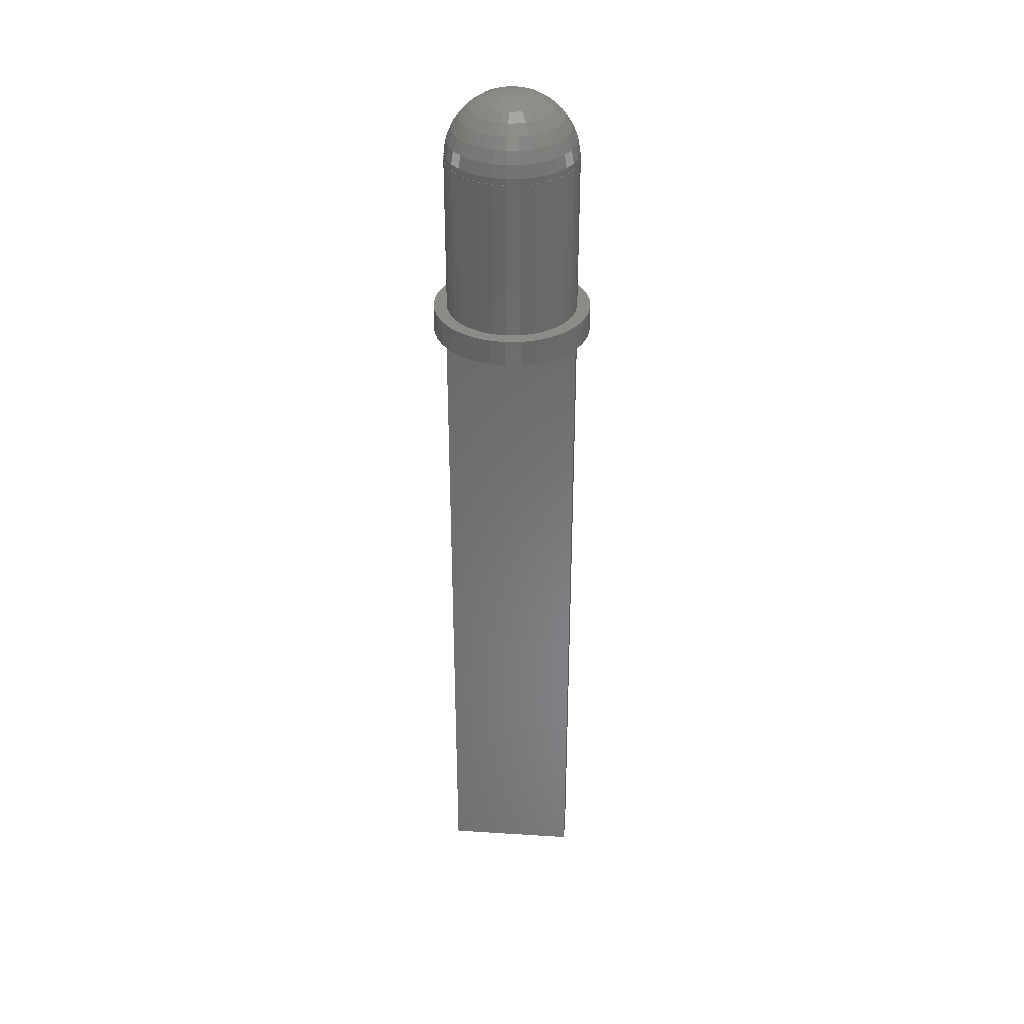
<metadata>
{"format":"stl","ext":"stl","renderer":"f3d","projection":"perspective","resolution":1024,"background":"white","views":[{"elev":35.1,"azim":-175.2,"up":"+Z"}]}
</metadata>
<code>
# stl→obj: 424 verts, 844 faces
v 2.5 0 0
v 2.452 0.4877 -6
v 2.452 0.4877 0
v 2.5 0 -6
v -2.5 0 -6
v -2.452 0.4877 0
v -2.452 0.4877 -6
v -2.5 0 0
v 0.4877 2.452 -6
v 0 2.5 0
v 0.4877 2.452 0
v 0 2.5 -6
v 2.079 1.389 0
v 1.768 1.768 -6
v 1.768 1.768 0
v 2.079 1.389 -6
v -1.389 2.079 -6
v -1.768 1.768 0
v -1.389 2.079 0
v -1.768 1.768 -6
v -0.4877 2.452 -6
v -0.9567 2.31 0
v -0.4877 2.452 0
v -0.9567 2.31 -6
v 1.389 -2.079 -6
v 1.768 -1.768 0
v 1.389 -2.079 0
v 1.768 -1.768 -6
v 2.5 -0.5 -7
v 3 0 -7
v 2.942 -0.5853 -7
v 2.772 -1.148 -7
v 2.5 0.5 -7
v 2.942 0.5853 -7
v 2.494 -1.667 -7
v 2.121 -2.121 -7
v 1.667 -2.494 -7
v 1.148 -2.772 -7
v 0.5853 -2.942 -7
v 0 -3 -7
v -2.5 -0.5 -7
v -0.5853 -2.942 -7
v -1.148 -2.772 -7
v -1.667 -2.494 -7
v -2.121 -2.121 -7
v -2.494 -1.667 -7
v -2.942 -0.5853 -7
v -2.772 -1.148 -7
v 2.772 1.148 -7
v 2.494 1.667 -7
v 2.121 2.121 -7
v 1.667 2.494 -7
v 1.148 2.772 -7
v 0.5853 2.942 -7
v 0 3 -7
v -2.5 0.5 -7
v -0.5853 2.942 -7
v -1.148 2.772 -7
v -1.667 2.494 -7
v -2.121 2.121 -7
v -2.494 1.667 -7
v -3 0 -7
v -2.772 1.148 -7
v -2.942 0.5853 -7
v 2.31 0.9567 0
v 2.31 0.9567 -6
v 1.389 2.079 -6
v 0.9567 2.31 0
v 1.389 2.079 0
v 0.9567 2.31 -6
v -2.31 0.9567 -6
v -2.079 1.389 0
v -2.079 1.389 -6
v -2.31 0.9567 0
v 2.488 0 0
v 2.44 0.4854 0
v 2.299 0.9521 0
v 2.069 1.382 0
v 1.759 1.759 0
v 1.382 2.069 0
v 0.9521 2.299 0
v 0.4854 2.44 0
v 0 2.488 0
v -0.4854 2.44 0
v -0.9521 2.299 0
v -1.382 2.069 0
v -1.759 1.759 0
v -2.069 1.382 0
v -2.299 0.9521 0
v -2.44 0.4854 0
v -2.488 0 0
v 2.452 -0.4877 0
v 2.44 -0.4854 0
v 2.31 -0.9567 0
v 2.299 -0.9521 0
v 2.079 -1.389 0
v 2.069 -1.382 0
v 1.759 -1.759 0
v 1.382 -2.069 0
v 0.9567 -2.31 0
v 0.9521 -2.299 0
v 0.4877 -2.452 0
v 0.4854 -2.44 0
v 0 -2.488 0
v 0 -2.5 0
v -0.4854 -2.44 0
v -0.4877 -2.452 0
v -0.9521 -2.299 0
v -0.9567 -2.31 0
v -1.382 -2.069 0
v -1.389 -2.079 0
v -1.759 -1.759 0
v -1.768 -1.768 0
v -2.069 -1.382 0
v -2.079 -1.389 0
v -2.299 -0.9521 0
v -2.31 -0.9567 0
v -2.44 -0.4854 0
v -2.452 -0.4877 0
v 2.452 -0.4877 -6
v 0 -2.5 -6
v 0.4877 -2.452 -6
v 0.9567 -2.31 -6
v -1.768 -1.768 -6
v -1.389 -2.079 -6
v -0.9567 -2.31 -6
v -0.4877 -2.452 -6
v -2.079 -1.389 -6
v -2.31 -0.9567 -6
v -2.452 -0.4877 -6
v 2.31 -0.9567 -6
v 2.079 -1.389 -6
v 3 0 -6
v 2.942 0.5853 -6
v -2.942 0.5853 -6
v -3 0 -6
v 0 3 -6
v 0.5853 2.942 -6
v 1.667 2.494 -6
v 2.121 2.121 -6
v -2.121 2.121 -6
v -1.667 2.494 -6
v -1.148 2.772 -6
v -0.5853 2.942 -6
v 2.772 1.148 -6
v 2.494 1.667 -6
v 1.148 2.772 -6
v -2.494 1.667 -6
v -2.772 1.148 -6
v 2.942 -0.5853 -6
v 2.772 -1.148 -6
v 2.494 -1.667 -6
v 2.121 -2.121 -6
v 1.667 -2.494 -6
v 1.148 -2.772 -6
v 0.5853 -2.942 -6
v 0 -3 -6
v -0.5853 -2.942 -6
v -1.148 -2.772 -6
v -1.667 -2.494 -6
v -2.121 -2.121 -6
v -2.494 -1.667 -6
v -2.772 -1.148 -6
v -2.942 -0.5853 -6
v -0.7395 1.785 1.586
v -1.074 1.607 1.586
v -0.6069 1.465 1.933
v -1.074 -1.607 1.586
v -1.367 -1.367 1.586
v -1.225 -1.833 1.178
v 1.692 -1.692 0.7257
v 1.329 -1.989 0.7257
v 1.759 -1.759 0.245
v 1.556 0.3094 1.933
v 1.178 0 2.205
v 1.586 0 1.933
v -1.759 1.759 0.245
v -1.382 2.069 0.245
v 0.5132 0.5132 2.392
v 0.1733 0.1733 2.488
v 0.6034 0.4032 2.392
v -0.9155 2.21 0.7257
v -1.329 1.989 0.7257
v 1.367 1.367 1.586
v 1.121 1.121 1.933
v 1.607 1.074 1.586
v 1.367 -1.367 1.586
v 1.225 -1.833 1.178
v 1.559 -1.559 1.178
v -2.21 0.9155 0.7257
v -2.346 0.4667 0.7257
v -2.037 0.8437 1.178
v -2.299 -0.9521 0.245
v -2.069 -1.382 0.245
v 2.346 0.4667 0.7257
v 2.037 0.8437 1.178
v 2.162 0.4301 1.178
v 0.4301 -2.162 1.178
v 0 -2.392 0.7257
v 0.4667 -2.346 0.7257
v -1.692 1.692 0.7257
v -1.559 1.559 1.178
v -0.3094 1.556 1.933
v -0.451 1.089 2.205
v -0.2299 1.156 2.205
v -1.556 -0.3094 1.933
v -1.895 -0.377 1.586
v -1.785 -0.7395 1.586
v -2.299 0.9521 0.245
v -2.44 0.4854 0.245
v 1.895 0.377 1.586
v 0.8811 -1.319 1.933
v 0.451 -1.089 2.205
v 0.6069 -1.465 1.933
v -2.162 0.4301 1.178
v -2.392 0 0.7257
v -2.205 0 1.178
v 2.488 0 0.245
v 2.44 0.4854 0.245
v -0.8437 -2.037 1.178
v -1.329 -1.989 0.7257
v -0.9155 -2.21 0.7257
v 1.465 0.6069 1.933
v 1.785 0.7395 1.586
v 1.074 1.607 1.586
v 0.8811 1.319 1.933
v 0 -1.933 1.586
v -0.4301 -2.162 1.178
v 0 -2.205 1.178
v -0.451 -1.089 2.205
v -0.8811 -1.319 1.933
v -0.6069 -1.465 1.933
v -0.4667 -2.346 0.7257
v -0.7118 -0.1416 2.392
v -1.089 -0.451 2.205
v -0.6705 -0.2777 2.392
v 1.382 -2.069 0.245
v 0.9155 -2.21 0.7257
v 0.9521 -2.299 0.245
v 0 -2.488 0.245
v -1.989 -1.329 0.7257
v -2.21 -0.9155 0.7257
v 0 1.933 1.586
v -0.4301 2.162 1.178
v -0.377 1.895 1.586
v 0 2.488 0.245
v 0.4854 2.44 0.245
v 0.9155 2.21 0.7257
v 0.8437 2.037 1.178
v 1.329 1.989 0.7257
v -0.4032 0.6034 2.392
v -0.6547 0.9799 2.205
v -0.5132 0.5132 2.392
v 2.392 0 0.7257
v -0.8437 2.037 1.178
v -0.1416 0.7118 2.392
v 2.21 0.9155 0.7257
v 0.4854 -2.44 0.245
v 0.7118 0.1416 2.392
v 0.2264 0.09377 2.488
v 0.2403 0.0478 2.488
v 0.245 0 2.488
v 1.692 1.692 0.7257
v 1.559 1.559 1.178
v -1.225 1.833 1.178
v -1.367 1.367 1.586
v -2.488 0 0.245
v -0.7118 0.1416 2.392
v -1.178 0 2.205
v -0.7257 0 2.392
v -1.559 -1.559 1.178
v -1.692 -1.692 0.7257
v -1.382 -2.069 0.245
v -0.9521 -2.299 0.245
v 0.1416 -0.7118 2.392
v 0.2299 -1.156 2.205
v -0.377 -1.895 1.586
v -1.586 0 1.933
v -1.933 0 1.586
v 2.069 1.382 0.245
v 1.759 1.759 0.245
v 1.833 1.225 1.178
v 2.037 -0.8437 1.178
v 1.607 -1.074 1.586
v 1.833 -1.225 1.178
v -1.785 0.7395 1.586
v -1.895 0.377 1.586
v -1.556 0.3094 1.933
v -1.319 0.8811 1.933
v -1.465 0.6069 1.933
v -1.089 0.451 2.205
v 0 1.178 2.205
v 2.162 -0.4301 1.178
v 2.346 -0.4667 0.7257
v 2.21 -0.9155 0.7257
v 2.069 -1.382 0.245
v 2.299 -0.9521 0.245
v 2.205 0 1.178
v 1.933 0 1.586
v 1.895 -0.377 1.586
v 1.074 -1.607 1.586
v 0.8437 -2.037 1.178
v 1.121 -1.121 1.933
v 0.7257 0 2.392
v 0.7118 -0.1416 2.392
v 1.156 -0.2299 2.205
v 1.089 -0.451 2.205
v -0.8333 0.8333 2.205
v -0.9799 0.6547 2.205
v 0.6547 0.9799 2.205
v 0.8333 0.8333 2.205
v 1.089 0.451 2.205
v 0.6705 0.2777 2.392
v 0.3094 1.556 1.933
v 0.2299 1.156 2.205
v -1.833 1.225 1.178
v 0 2.392 0.7257
v 0 2.205 1.178
v 0.4301 2.162 1.178
v -0.1733 0.1733 2.488
v -0.6034 0.4032 2.392
v -0.2037 0.1361 2.488
v -0.245 0 2.488
v -0.2403 -0.0478 2.488
v -2.037 -0.8437 1.178
v -2.346 -0.4667 0.7257
v -0.4854 -2.44 0.245
v 0.9799 -0.6547 2.205
v 0.5132 -0.5132 2.392
v 0.8333 -0.8333 2.205
v 0.6034 -0.4032 2.392
v 0.1733 -0.1733 2.488
v -1.465 -0.6069 1.933
v -1.607 -1.074 1.586
v -1.319 -0.8811 1.933
v 0.7395 -1.785 1.586
v 0.3094 -1.556 1.933
v 0.377 -1.895 1.586
v 0.2777 -0.6705 2.392
v -1.759 -1.759 0.245
v 0.9521 2.299 0.245
v 1.382 2.069 0.245
v -0.4854 2.44 0.245
v -0.4667 2.346 0.7257
v 0.4667 2.346 0.7257
v -1.607 1.074 1.586
v 1.225 1.833 1.178
v -0.9521 2.299 0.245
v 1.989 1.329 0.7257
v 2.299 0.9521 0.245
v 2.44 -0.4854 0.245
v -2.162 -0.4301 1.178
v -2.069 1.382 0.245
v -1.989 1.329 0.7257
v -2.44 -0.4854 0.245
v 1.556 -0.3094 1.933
v 1.465 -0.6069 1.933
v 1.785 -0.7395 1.586
v 1.989 -1.329 0.7257
v 1.156 0.2299 2.205
v -1.121 1.121 1.933
v 0 1.586 1.933
v 1.319 0.8811 1.933
v -1.156 -0.2299 2.205
v -1.833 -1.225 1.178
v 0 -1.178 2.205
v 0 -1.586 1.933
v -0.1733 -0.1733 2.488
v -0.5132 -0.5132 2.392
v -0.4032 -0.6034 2.392
v 0.0478 -0.2403 2.488
v 0 -0.245 2.488
v 0.6547 -0.9799 2.205
v 0.4032 -0.6034 2.392
v -0.1361 -0.2037 2.488
v -0.8811 1.319 1.933
v 0.1416 0.7118 2.392
v 0.0478 0.2403 2.488
v 0.09377 0.2264 2.488
v 0 0.245 2.488
v -0.0478 0.2403 2.488
v -0.6705 0.2777 2.392
v -0.2264 0.09377 2.488
v 0.6069 1.465 1.933
v 0.2403 -0.0478 2.488
v 0.2264 -0.09377 2.488
v 0.2037 0.1361 2.488
v 0.2037 -0.1361 2.488
v 0.1361 0.2037 2.488
v 0.1361 -0.2037 2.488
v 0.09377 -0.2264 2.488
v -0.0478 -0.2403 2.488
v -0.09377 0.2264 2.488
v -0.09377 -0.2264 2.488
v -0.1361 0.2037 2.488
v -0.2037 -0.1361 2.488
v -0.2264 -0.09377 2.488
v -0.2403 0.0478 2.488
v -1.156 0.2299 2.205
v 0.7395 1.785 1.586
v -0.2777 -0.6705 2.392
v -0.1416 -0.7118 2.392
v -1.121 -1.121 1.933
v -0.6034 -0.4032 2.392
v -0.8333 -0.8333 2.205
v -0.6547 -0.9799 2.205
v -0.7395 -1.785 1.586
v -0.3094 -1.556 1.933
v 1.319 -0.8811 1.933
v 0.6705 -0.2777 2.392
v 0.451 1.089 2.205
v 0.4032 0.6034 2.392
v 0.377 1.895 1.586
v -0.2299 -1.156 2.205
v 0 -0.7257 2.392
v 0.2777 0.6705 2.392
v 0.9799 0.6547 2.205
v -0.2777 0.6705 2.392
v -0.9799 -0.6547 2.205
v 0 0.7257 2.392
v -2.5 -0.5 -34
v -2.5 0.5 -34
v 2.5 0.5 -34
v 2.5 -0.5 -34
f 1 2 3
f 2 1 4
f 5 6 7
f 6 5 8
f 9 10 11
f 10 9 12
f 13 14 15
f 14 13 16
f 17 18 19
f 18 17 20
f 21 22 23
f 22 21 24
f 25 26 27
f 26 25 28
f 29 30 31
f 29 31 32
f 33 30 29
f 30 33 34
f 35 29 32
f 36 29 35
f 37 29 36
f 38 29 37
f 39 29 38
f 40 29 39
f 41 40 42
f 41 42 43
f 41 43 44
f 41 44 45
f 41 45 46
f 40 41 29
f 47 41 48
f 48 41 46
f 34 33 49
f 33 50 49
f 33 51 50
f 33 52 51
f 33 53 52
f 33 54 53
f 33 55 54
f 56 55 33
f 55 56 57
f 57 56 58
f 58 56 59
f 59 56 60
f 60 56 61
f 62 41 47
f 56 63 61
f 41 62 56
f 56 64 63
f 56 62 64
f 65 16 13
f 16 65 66
f 3 66 65
f 66 3 2
f 67 68 69
f 68 67 70
f 70 11 68
f 11 70 9
f 14 69 15
f 69 14 67
f 71 72 73
f 72 71 74
f 73 18 20
f 18 73 72
f 7 74 71
f 74 7 6
f 3 75 1
f 3 76 75
f 65 76 3
f 65 77 76
f 13 77 65
f 13 78 77
f 15 78 13
f 15 79 78
f 69 79 15
f 69 80 79
f 68 80 69
f 68 81 80
f 11 81 68
f 11 82 81
f 10 82 11
f 10 83 82
f 10 84 83
f 23 84 10
f 23 85 84
f 22 85 23
f 22 86 85
f 19 86 22
f 19 87 86
f 18 87 19
f 18 88 87
f 72 88 18
f 72 89 88
f 74 89 72
f 74 90 89
f 6 90 74
f 6 91 90
f 91 6 8
f 75 92 1
f 93 92 75
f 93 94 92
f 95 94 93
f 95 96 94
f 97 96 95
f 97 26 96
f 98 26 97
f 98 27 26
f 99 27 98
f 99 100 27
f 101 100 99
f 101 102 100
f 103 102 101
f 104 102 103
f 104 105 102
f 106 105 104
f 106 107 105
f 108 107 106
f 108 109 107
f 110 109 108
f 110 111 109
f 112 111 110
f 112 113 111
f 114 113 112
f 114 115 113
f 116 115 114
f 116 117 115
f 118 117 116
f 118 119 117
f 91 119 118
f 119 91 8
f 24 19 22
f 19 24 17
f 12 23 10
f 23 12 21
f 92 4 1
f 4 92 120
f 121 102 105
f 102 121 122
f 123 27 100
f 27 123 25
f 124 111 113
f 111 124 125
f 126 107 109
f 107 126 127
f 128 117 129
f 117 128 115
f 130 8 5
f 8 130 119
f 122 100 102
f 100 122 123
f 96 131 94
f 131 96 132
f 26 132 96
f 132 26 28
f 94 120 92
f 120 94 131
f 125 109 111
f 109 125 126
f 127 105 107
f 105 127 121
f 124 115 128
f 115 124 113
f 129 119 130
f 119 129 117
f 133 34 134
f 34 133 30
f 62 135 64
f 135 62 136
f 54 137 138
f 137 54 55
f 51 139 140
f 139 51 52
f 59 141 142
f 141 59 60
f 57 143 144
f 143 57 58
f 145 50 146
f 50 145 49
f 134 49 145
f 49 134 34
f 146 51 140
f 51 146 50
f 53 138 147
f 138 53 54
f 52 147 139
f 147 52 53
f 63 148 61
f 148 63 149
f 61 141 60
f 141 61 148
f 64 149 63
f 149 64 135
f 4 133 134
f 2 134 145
f 133 4 150
f 120 150 4
f 66 145 146
f 134 2 4
f 145 66 2
f 16 146 140
f 146 16 66
f 140 14 16
f 139 14 140
f 139 67 14
f 147 67 139
f 147 70 67
f 138 70 147
f 138 9 70
f 137 9 138
f 137 12 9
f 137 21 12
f 144 21 137
f 144 24 21
f 143 24 144
f 143 17 24
f 142 17 143
f 142 20 17
f 141 20 142
f 20 141 73
f 148 73 141
f 73 148 71
f 149 71 148
f 71 149 7
f 135 7 149
f 150 120 151
f 131 151 120
f 151 131 152
f 132 152 131
f 152 132 153
f 28 153 132
f 28 154 153
f 25 154 28
f 25 155 154
f 123 155 25
f 123 156 155
f 122 156 123
f 121 156 122
f 121 157 156
f 127 157 121
f 127 158 157
f 126 158 127
f 126 159 158
f 125 159 126
f 125 160 159
f 124 160 125
f 161 124 128
f 124 161 160
f 162 128 129
f 163 129 130
f 128 162 161
f 164 130 5
f 7 135 5
f 129 163 162
f 136 5 135
f 130 164 163
f 5 136 164
f 58 142 143
f 142 58 59
f 55 144 137
f 144 55 57
f 38 154 155
f 154 38 37
f 40 156 157
f 156 40 39
f 37 153 154
f 153 37 36
f 45 160 161
f 160 45 44
f 43 158 159
f 158 43 42
f 46 163 48
f 163 46 162
f 47 136 62
f 136 47 164
f 39 155 156
f 155 39 38
f 153 35 152
f 35 153 36
f 151 31 150
f 31 151 32
f 152 32 151
f 32 152 35
f 150 30 133
f 30 150 31
f 44 159 160
f 159 44 43
f 42 157 158
f 157 42 40
f 45 162 46
f 162 45 161
f 48 164 47
f 164 48 163
f 165 166 167
f 168 169 170
f 171 172 173
f 174 175 176
f 86 177 178
f 177 86 87
f 179 180 181
f 182 178 183
f 184 185 186
f 187 188 189
f 190 191 192
f 114 193 116
f 193 114 194
f 195 196 197
f 198 199 200
f 183 201 202
f 203 204 205
f 206 207 208
f 90 209 89
f 209 90 210
f 196 211 197
f 212 213 214
f 215 216 217
f 218 76 219
f 76 218 75
f 220 221 222
f 186 223 224
f 225 226 185
f 227 228 229
f 230 231 232
f 228 233 199
f 234 235 236
f 237 238 239
f 199 240 200
f 241 242 194
f 243 244 245
f 82 246 247
f 246 82 83
f 248 249 250
f 251 252 253
f 218 195 254
f 182 183 255
f 191 216 215
f 205 204 256
f 219 195 218
f 257 196 195
f 239 200 258
f 189 172 171
f 259 260 261
f 259 261 262
f 263 250 264
f 265 202 266
f 191 267 216
f 268 269 270
f 271 272 221
f 222 273 274
f 213 275 276
f 277 220 228
f 172 238 237
f 278 279 206
f 280 79 281
f 79 280 78
f 264 184 282
f 283 284 285
f 281 250 263
f 286 192 287
f 242 193 194
f 288 279 278
f 289 290 291
f 178 177 183
f 292 203 205
f 91 210 90
f 210 91 267
f 293 283 294
f 295 296 297
f 254 197 298
f 211 174 299
f 254 294 218
f 299 300 293
f 187 301 188
f 302 198 200
f 101 237 239
f 237 101 99
f 303 212 301
f 99 173 237
f 173 99 98
f 304 262 305
f 304 305 175
f 175 305 306
f 306 305 307
f 308 309 253
f 310 179 311
f 196 186 224
f 224 223 174
f 312 313 259
f 314 292 315
f 269 278 206
f 309 289 291
f 202 316 266
f 317 318 319
f 320 321 322
f 323 234 324
f 325 326 242
f 221 273 222
f 229 199 198
f 233 274 327
f 328 329 330
f 331 332 329
f 333 334 335
f 336 337 338
f 284 187 285
f 339 275 213
f 199 233 240
f 169 271 170
f 222 274 233
f 112 273 340
f 273 112 110
f 221 340 273
f 296 95 297
f 95 296 97
f 341 248 342
f 246 343 344
f 246 317 345
f 346 192 286
f 347 249 225
f 81 247 341
f 247 81 82
f 85 178 348
f 178 85 86
f 280 349 257
f 219 350 195
f 281 263 349
f 342 250 281
f 351 75 218
f 75 351 93
f 195 197 254
f 350 78 280
f 78 350 77
f 241 194 340
f 352 326 325
f 207 325 208
f 208 325 334
f 353 190 354
f 326 267 355
f 354 190 192
f 183 202 265
f 183 177 201
f 89 353 88
f 353 89 209
f 246 344 317
f 84 348 343
f 348 84 85
f 209 191 190
f 192 191 215
f 356 357 358
f 359 173 296
f 298 299 293
f 298 293 254
f 283 285 359
f 285 187 189
f 285 189 359
f 294 295 297
f 173 172 237
f 172 302 238
f 174 312 360
f 312 259 360
f 175 259 304
f 259 262 304
f 306 307 356
f 175 306 356
f 252 361 308
f 362 203 292
f 363 312 223
f 223 312 174
f 264 347 184
f 250 347 264
f 292 205 256
f 185 310 311
f 234 269 364
f 269 206 364
f 270 269 234
f 215 217 279
f 288 278 269
f 245 255 165
f 245 165 203
f 251 253 320
f 309 291 321
f 116 355 118
f 355 116 193
f 284 303 187
f 365 241 271
f 206 208 333
f 220 222 233
f 170 271 221
f 366 367 337
f 368 369 370
f 212 214 301
f 371 372 275
f 373 374 213
f 302 200 238
f 238 200 239
f 200 240 258
f 106 240 327
f 240 106 104
f 302 338 198
f 368 370 375
f 272 241 340
f 272 340 221
f 244 255 245
f 317 344 244
f 341 345 248
f 83 343 246
f 343 83 84
f 257 349 196
f 280 281 349
f 350 257 195
f 350 280 257
f 217 216 352
f 287 215 279
f 352 216 326
f 216 267 326
f 118 267 91
f 267 118 355
f 167 166 376
f 255 183 265
f 201 354 202
f 289 346 290
f 376 361 252
f 88 177 87
f 177 88 353
f 177 353 354
f 177 354 201
f 348 178 182
f 353 209 190
f 210 267 191
f 209 210 191
f 303 301 187
f 358 357 284
f 299 356 300
f 358 284 283
f 197 211 299
f 197 299 298
f 188 302 172
f 189 188 172
f 359 189 171
f 359 171 173
f 297 93 351
f 93 297 95
f 360 259 175
f 174 360 175
f 293 300 283
f 176 175 356
f 377 378 379
f 380 256 381
f 382 291 268
f 322 321 383
f 225 384 226
f 226 310 185
f 282 184 186
f 263 264 349
f 345 317 319
f 317 244 318
f 323 270 234
f 261 385 262
f 260 385 261
f 260 386 385
f 387 386 260
f 387 388 386
f 180 388 387
f 180 332 388
f 389 332 180
f 389 390 332
f 379 390 389
f 379 391 390
f 378 391 379
f 378 371 391
f 380 371 378
f 380 372 371
f 381 372 380
f 381 392 372
f 393 392 381
f 393 394 392
f 395 394 393
f 395 375 394
f 320 375 395
f 320 368 375
f 322 368 320
f 322 396 368
f 383 396 322
f 383 397 396
f 398 397 383
f 398 324 397
f 324 398 323
f 291 288 399
f 399 288 269
f 286 287 288
f 279 217 352
f 166 361 376
f 361 346 289
f 362 292 314
f 400 384 225
f 167 376 204
f 204 376 252
f 253 321 320
f 253 309 321
f 395 251 320
f 204 252 251
f 112 194 114
f 194 112 340
f 108 327 274
f 327 108 106
f 110 274 273
f 274 110 108
f 401 230 402
f 329 332 374
f 307 331 328
f 207 352 325
f 333 208 334
f 403 169 168
f 403 334 169
f 236 235 404
f 405 403 406
f 407 220 277
f 228 220 233
f 367 227 337
f 213 276 337
f 408 407 277
f 227 229 198
f 331 329 328
f 339 391 275
f 356 307 357
f 307 328 409
f 410 331 307
f 271 241 272
f 325 242 241
f 173 97 296
f 97 173 98
f 343 348 344
f 344 348 182
f 80 341 342
f 341 80 81
f 254 293 294
f 294 283 295
f 344 255 244
f 344 182 255
f 255 166 165
f 255 265 166
f 202 354 316
f 354 192 316
f 192 215 287
f 287 279 288
f 196 224 211
f 224 174 211
f 295 359 296
f 283 359 295
f 176 356 299
f 299 174 176
f 300 356 358
f 300 358 283
f 315 377 411
f 411 412 310
f 381 256 393
f 186 363 223
f 186 185 363
f 314 315 411
f 384 411 226
f 384 314 411
f 282 186 196
f 347 225 184
f 184 225 185
f 349 282 196
f 349 264 282
f 413 314 400
f 249 400 225
f 247 345 341
f 247 246 345
f 398 268 323
f 268 270 323
f 382 268 383
f 383 268 398
f 399 269 268
f 291 399 268
f 361 289 309
f 308 361 309
f 400 314 384
f 413 243 314
f 319 243 413
f 243 362 314
f 393 251 395
f 252 308 253
f 321 382 383
f 321 291 382
f 324 234 397
f 402 230 414
f 234 364 235
f 364 206 235
f 372 402 415
f 275 366 276
f 334 325 365
f 365 325 241
f 235 333 335
f 235 206 333
f 369 405 406
f 335 334 403
f 170 221 220
f 231 403 168
f 229 228 199
f 338 227 198
f 408 277 227
f 277 228 227
f 301 214 336
f 301 302 188
f 390 391 374
f 374 391 339
f 374 339 213
f 409 303 284
f 409 328 303
f 357 307 409
f 357 409 284
f 410 386 331
f 233 327 240
f 103 239 258
f 239 103 101
f 104 258 240
f 258 104 103
f 219 77 350
f 77 219 76
f 79 342 281
f 342 79 80
f 294 297 351
f 218 294 351
f 166 266 361
f 265 266 166
f 279 352 207
f 206 279 207
f 346 286 290
f 266 346 361
f 411 377 416
f 315 292 377
f 363 417 312
f 185 417 363
f 313 260 259
f 226 411 310
f 250 249 347
f 342 248 250
f 248 345 249
f 345 319 249
f 318 244 243
f 318 243 319
f 203 167 204
f 203 165 167
f 249 413 400
f 319 413 249
f 418 251 393
f 256 418 393
f 242 326 193
f 326 355 193
f 397 236 404
f 394 401 402
f 276 366 337
f 372 415 275
f 169 365 271
f 334 365 169
f 406 403 231
f 406 231 230
f 168 170 220
f 407 168 220
f 366 408 367
f 414 230 408
f 337 227 338
f 414 408 366
f 402 414 366
f 367 408 227
f 391 371 275
f 329 374 373
f 330 329 373
f 332 390 374
f 330 373 303
f 328 330 303
f 303 373 212
f 373 213 212
f 388 332 331
f 386 388 331
f 305 410 307
f 305 386 410
f 385 386 305
f 262 385 305
f 290 286 288
f 290 288 291
f 266 316 346
f 316 192 346
f 377 379 416
f 417 179 181
f 377 380 378
f 417 181 312
f 243 203 362
f 243 245 203
f 256 204 418
f 418 204 251
f 397 234 236
f 235 335 419
f 419 335 403
f 368 404 369
f 369 406 370
f 370 406 230
f 394 402 392
f 392 402 372
f 336 338 302
f 301 336 302
f 232 407 408
f 230 232 408
f 214 337 336
f 213 337 214
f 415 366 275
f 415 402 366
f 412 379 389
f 412 389 180
f 420 380 377
f 292 420 377
f 397 404 396
f 396 404 368
f 404 419 369
f 404 235 419
f 394 370 401
f 370 230 401
f 375 370 394
f 231 168 232
f 232 168 407
f 181 180 387
f 181 387 260
f 311 179 417
f 185 311 417
f 416 379 412
f 411 416 412
f 292 256 420
f 420 256 380
f 369 419 405
f 419 403 405
f 312 181 313
f 181 260 313
f 310 412 179
f 412 180 179
f 421 56 422
f 56 421 41
f 29 423 33
f 423 29 424
f 423 56 33
f 56 423 422
f 421 423 424
f 423 421 422
f 421 29 41
f 29 421 424

</code>
